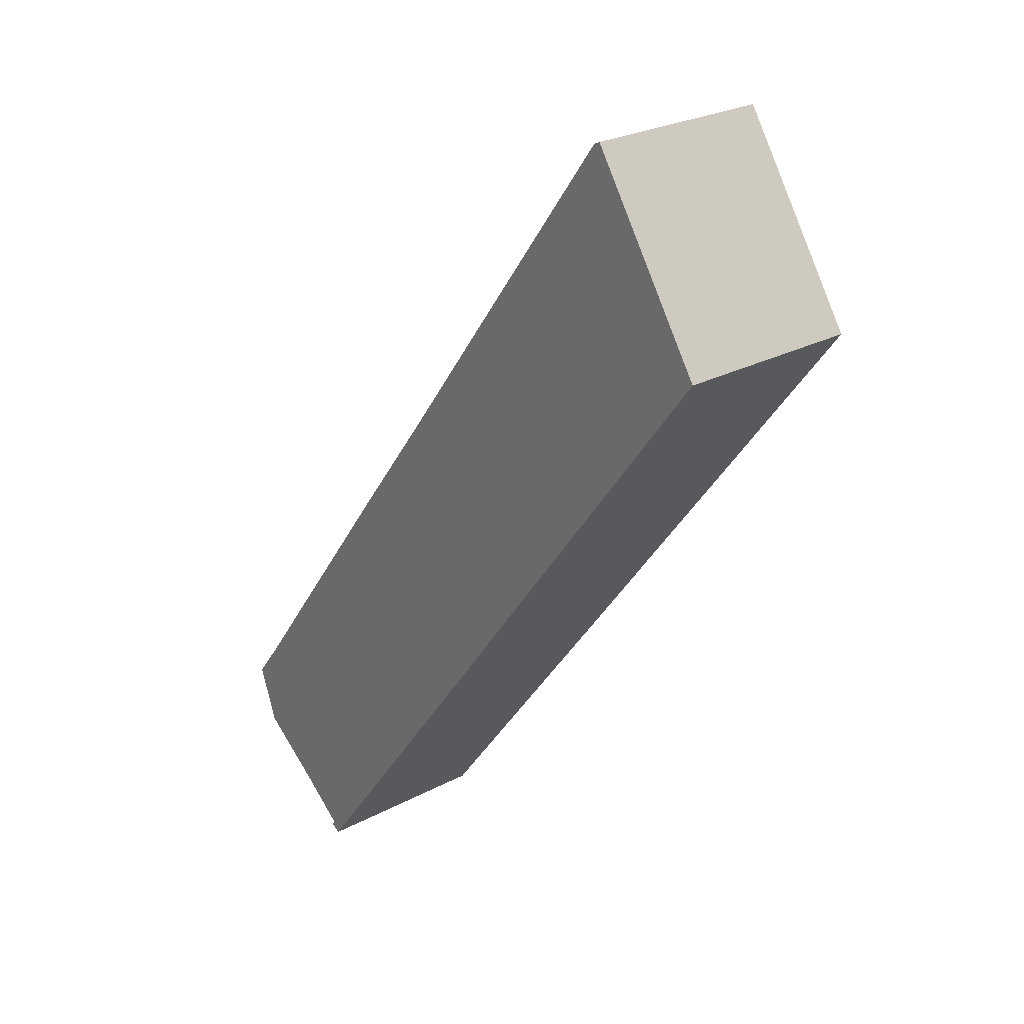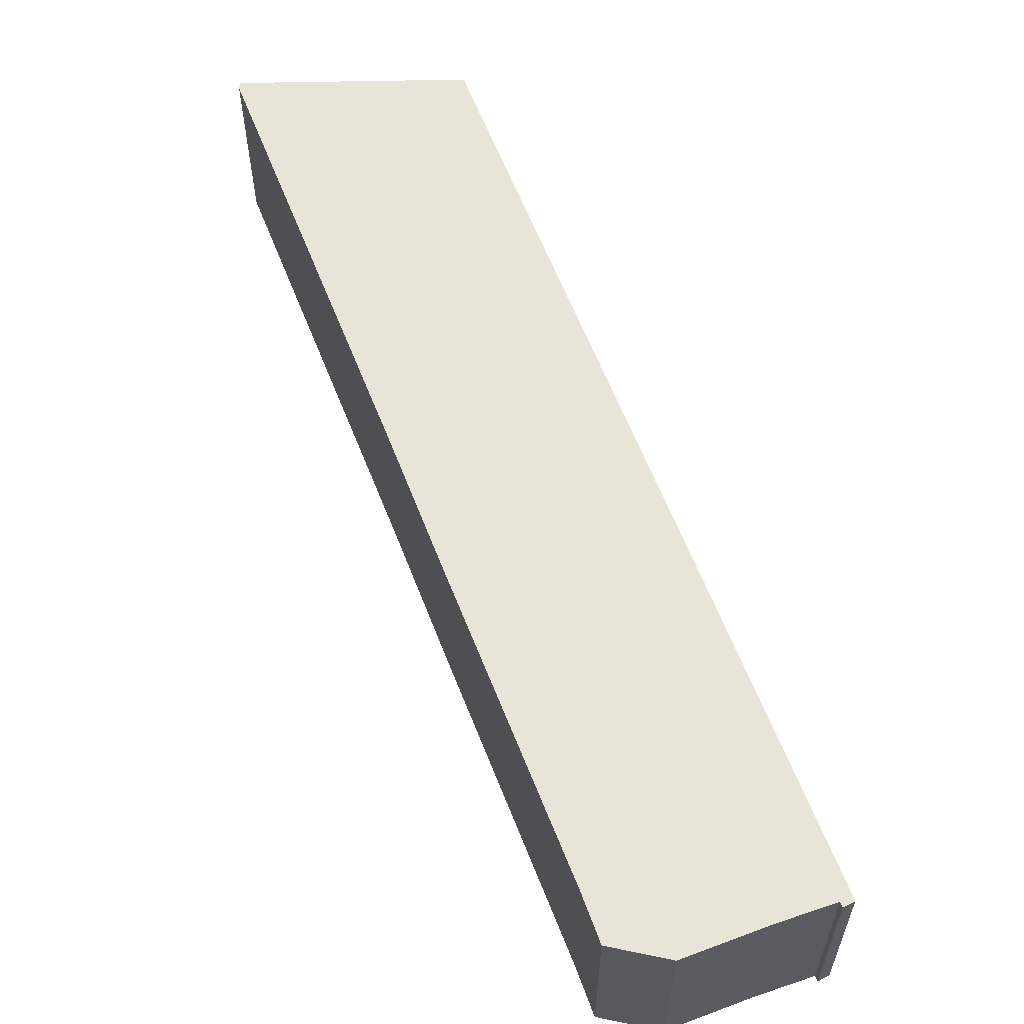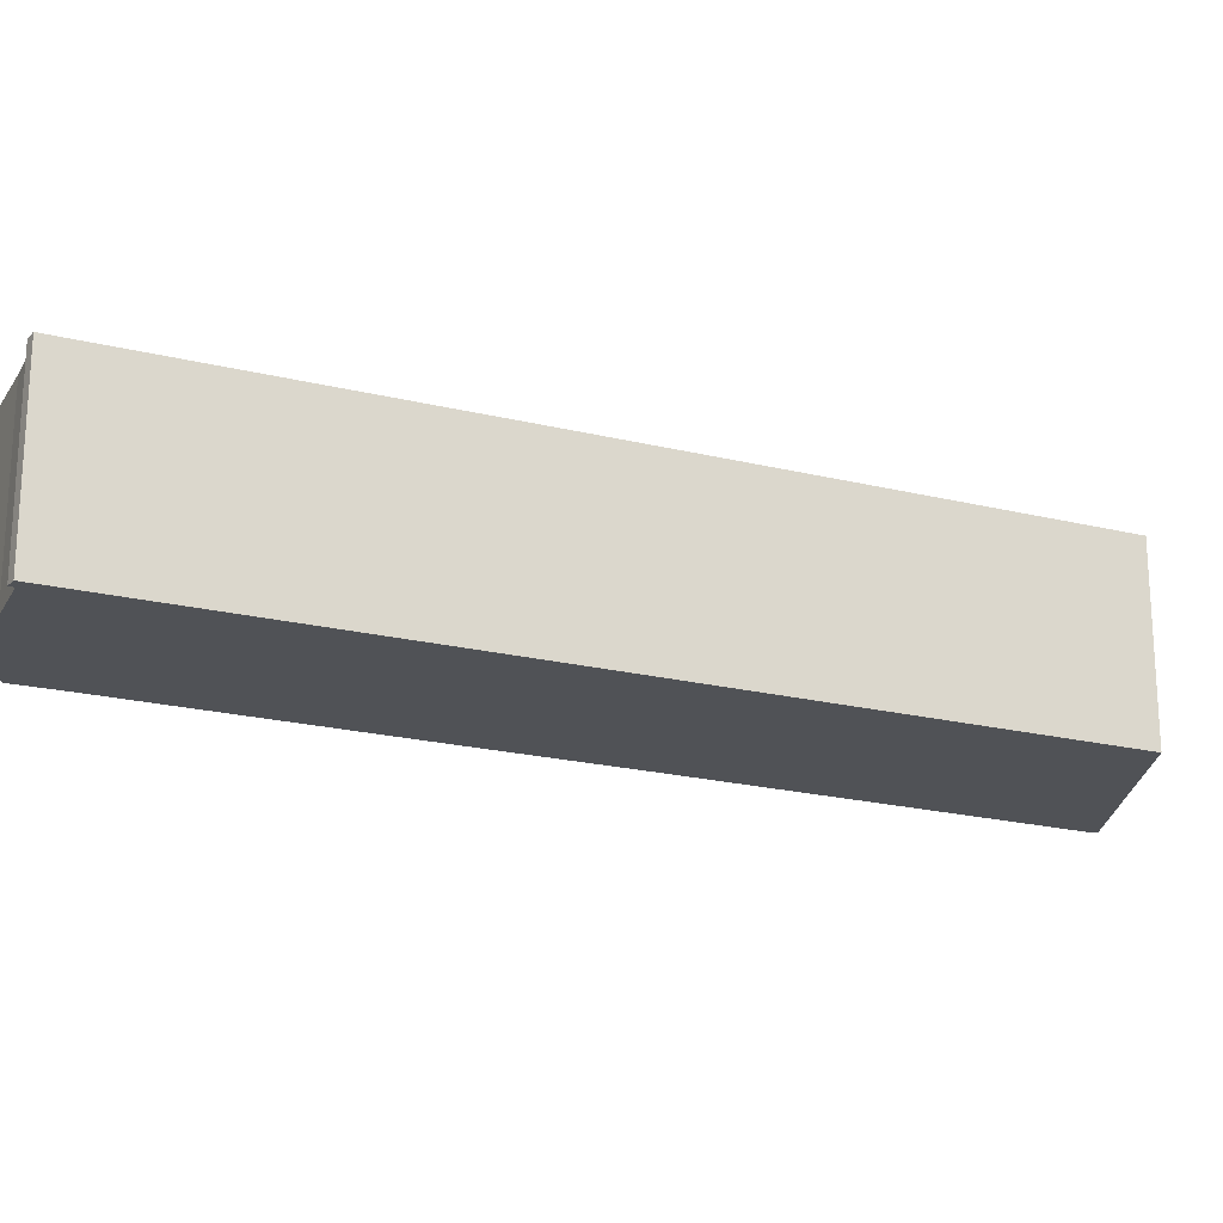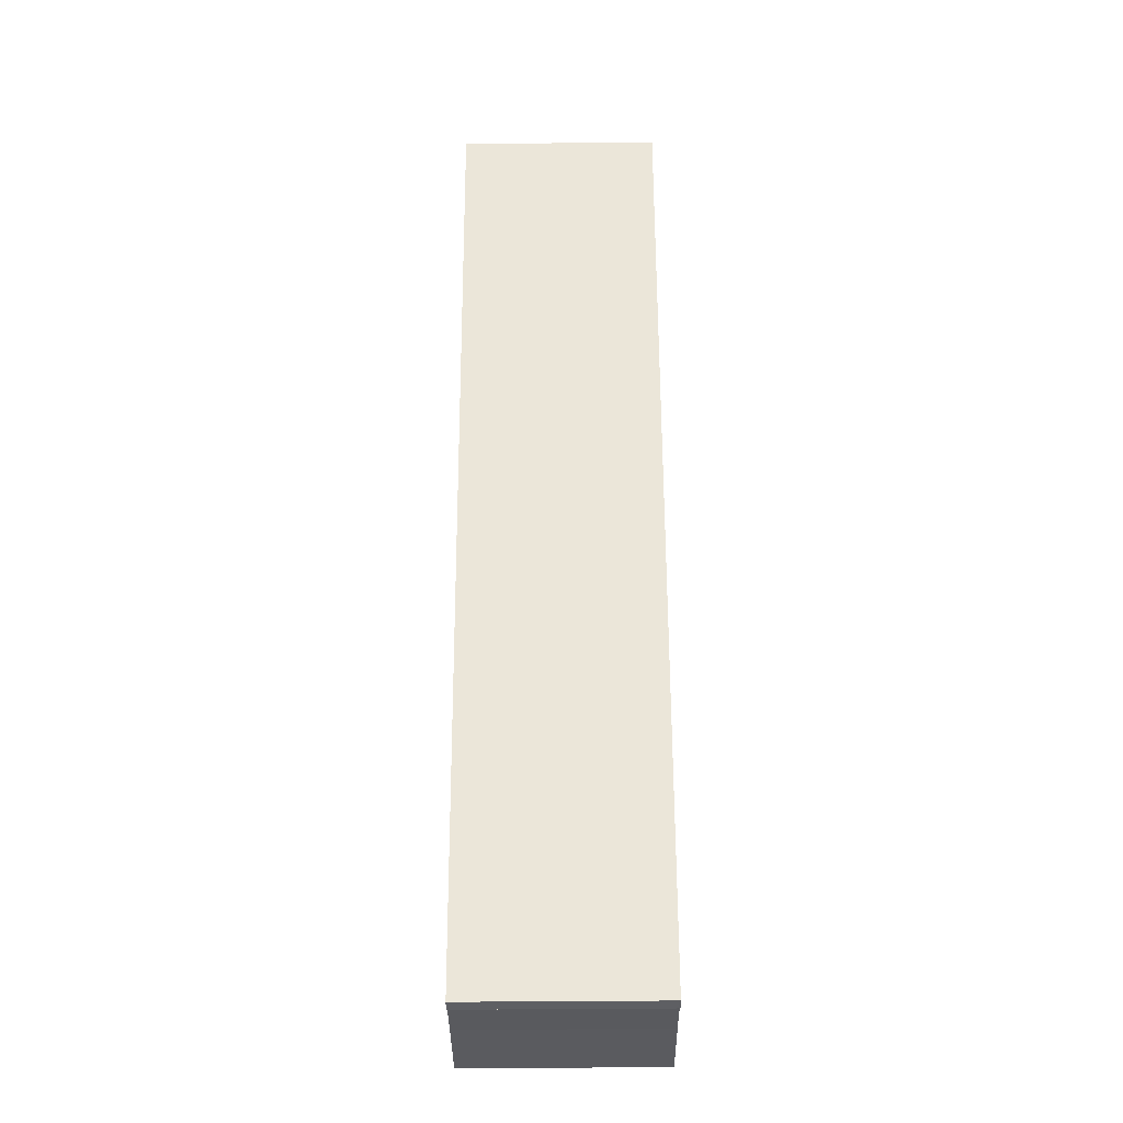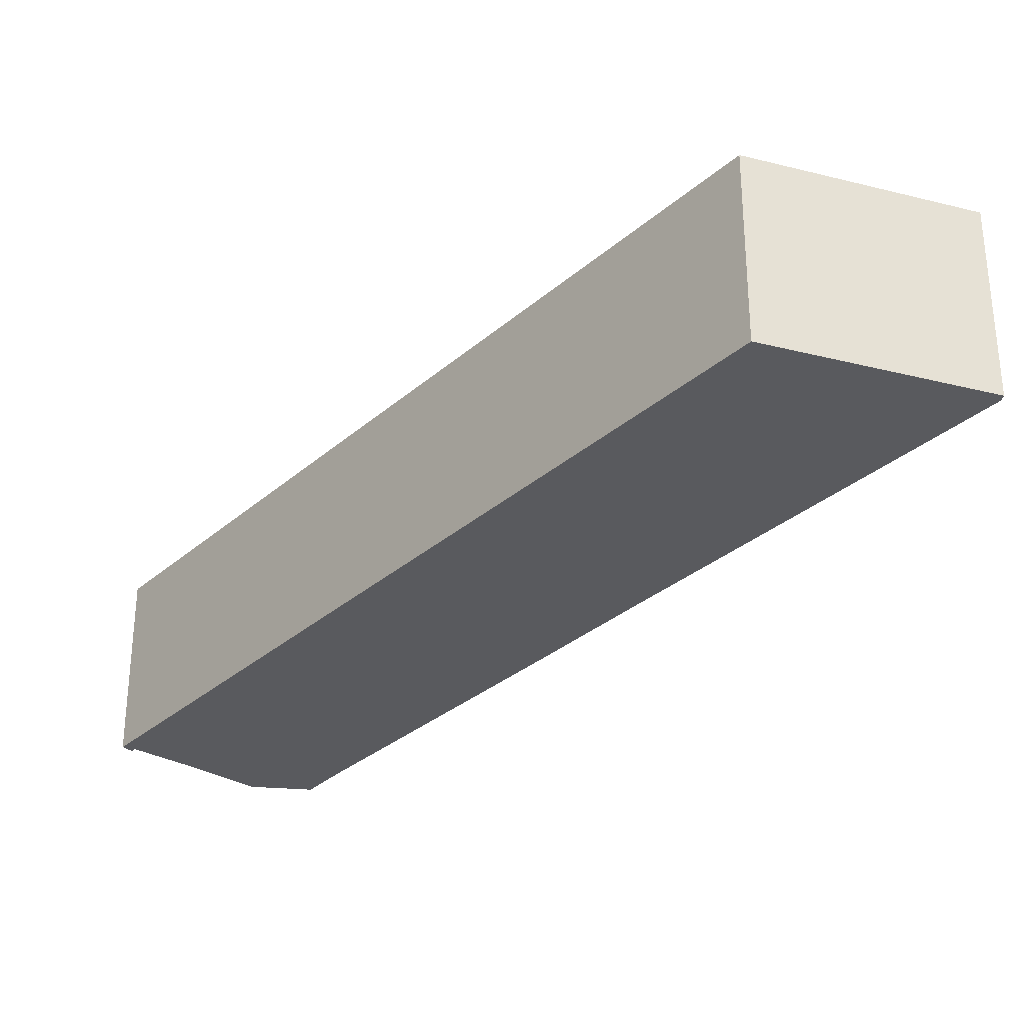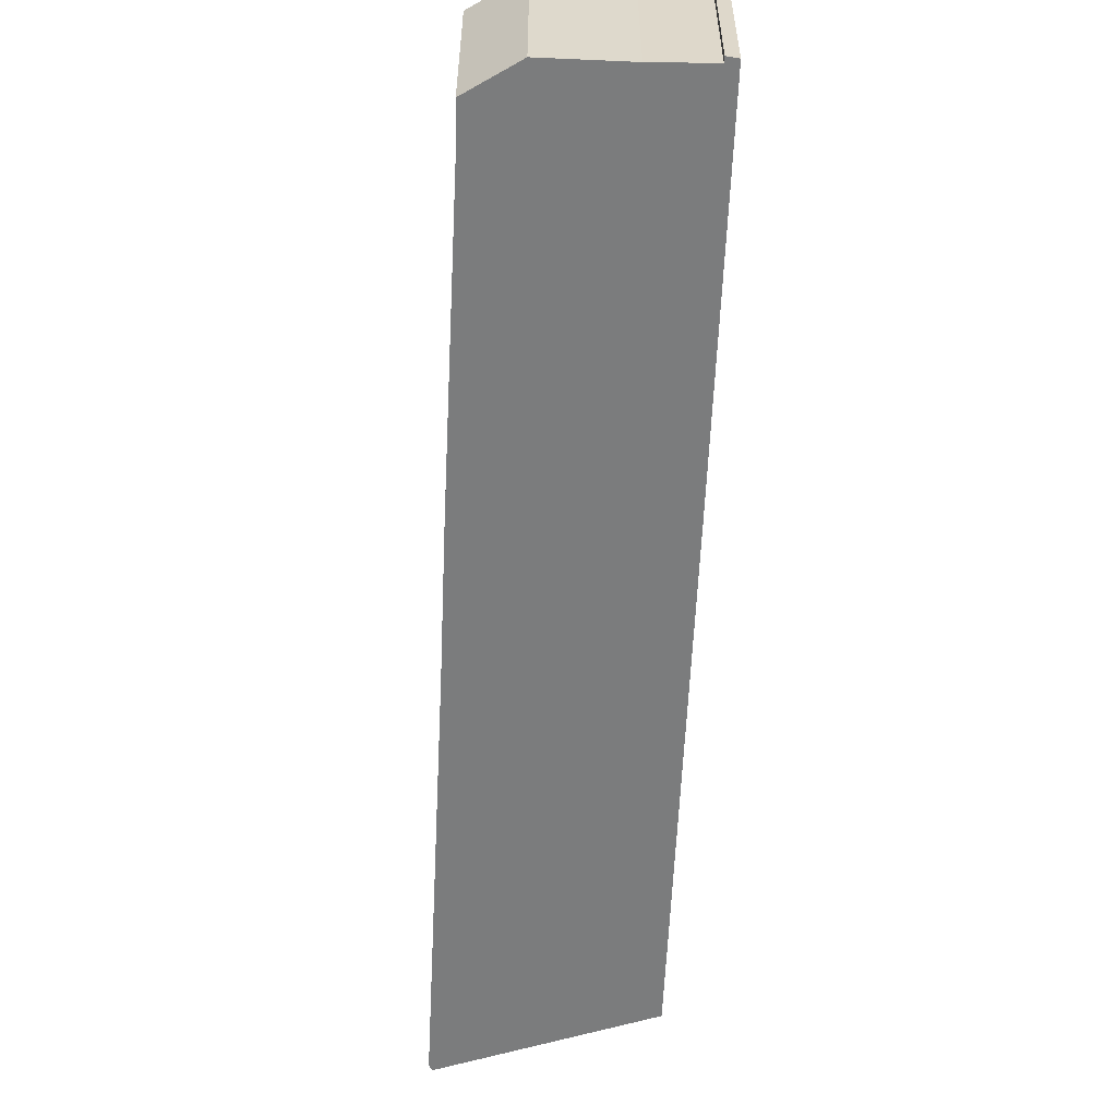
<metadata>
{"format":"obj","ext":"obj","renderer":"f3d","projection":"perspective","resolution":1024,"background":"white","views":[{"elev":25.8,"azim":-130.3,"up":"+Z"},{"elev":60.5,"azim":122.3,"up":"+Y"},{"elev":-21.0,"azim":-150.6,"up":"+Y"},{"elev":-70.0,"azim":-89.6,"up":"+Z"},{"elev":-31.7,"azim":-76.2,"up":"+Y"},{"elev":-58.6,"azim":140.8,"up":"+Y"}]}
</metadata>
<code>
v  24.3 6.747 -23.09
v  21.84 6.747 -24.91
v  25.07 6.747 -21
v  4.63 6.747 6.587
v  0 6.747 4.131e-16
v  4.41 6.747 6.683
v  13.87 6.747 -5.958
v  11.4 6.747 -15.3
v  17.08 6.747 -10.25
v  23.96 6.747 -19.59
v  19.86 6.747 -26.6
v  20.15 6.747 -26.25
v  20.21 6.747 -26.34
v  20.27 6.747 -26.42
v  19.89 6.747 -26.63
v  20.27 1.618e-15 -26.42
v  19.89 1.631e-15 -26.63
v  24.3 1.414e-15 -23.09
v  21.84 1.525e-15 -24.91
v  20.15 1.608e-15 -26.25
v  19.86 1.629e-15 -26.6
v  11.4 9.372e-16 -15.3
v  0 0 0
v  4.41 -4.092e-16 6.683
v  4.63 -4.033e-16 6.587
v  13.87 3.648e-16 -5.958
v  17.08 6.279e-16 -10.25
v  23.96 1.199e-15 -19.59
v  25.07 1.286e-15 -21
v  20.21 1.613e-15 -26.34
g defaultobject
f 1 2 3
f 4 5 6
f 5 4 7
f 5 7 8
f 8 7 9
f 8 9 10
f 8 10 11
f 11 10 12
f 12 10 3
f 12 3 2
f 11 12 13
f 11 13 14
f 11 14 15
f 16 15 14
f 15 16 17
f 18 2 1
f 2 18 19
f 19 12 2
f 12 19 20
f 17 11 15
f 11 17 8
f 8 17 21
f 8 21 22
f 8 22 5
f 5 22 23
f 23 6 5
f 6 23 24
f 24 4 6
f 4 24 25
f 25 7 4
f 7 25 26
f 7 26 9
f 9 26 27
f 9 27 10
f 10 27 28
f 28 3 10
f 3 28 29
f 13 16 14
f 16 13 12
f 16 12 30
f 30 12 20
f 29 1 3
f 1 29 18
f 29 19 18
f 19 29 28
f 19 28 20
f 20 28 21
f 21 28 22
f 22 28 27
f 22 27 26
f 22 26 23
f 23 26 25
f 23 25 24
f 30 17 16
f 17 30 20
f 17 20 21

</code>
